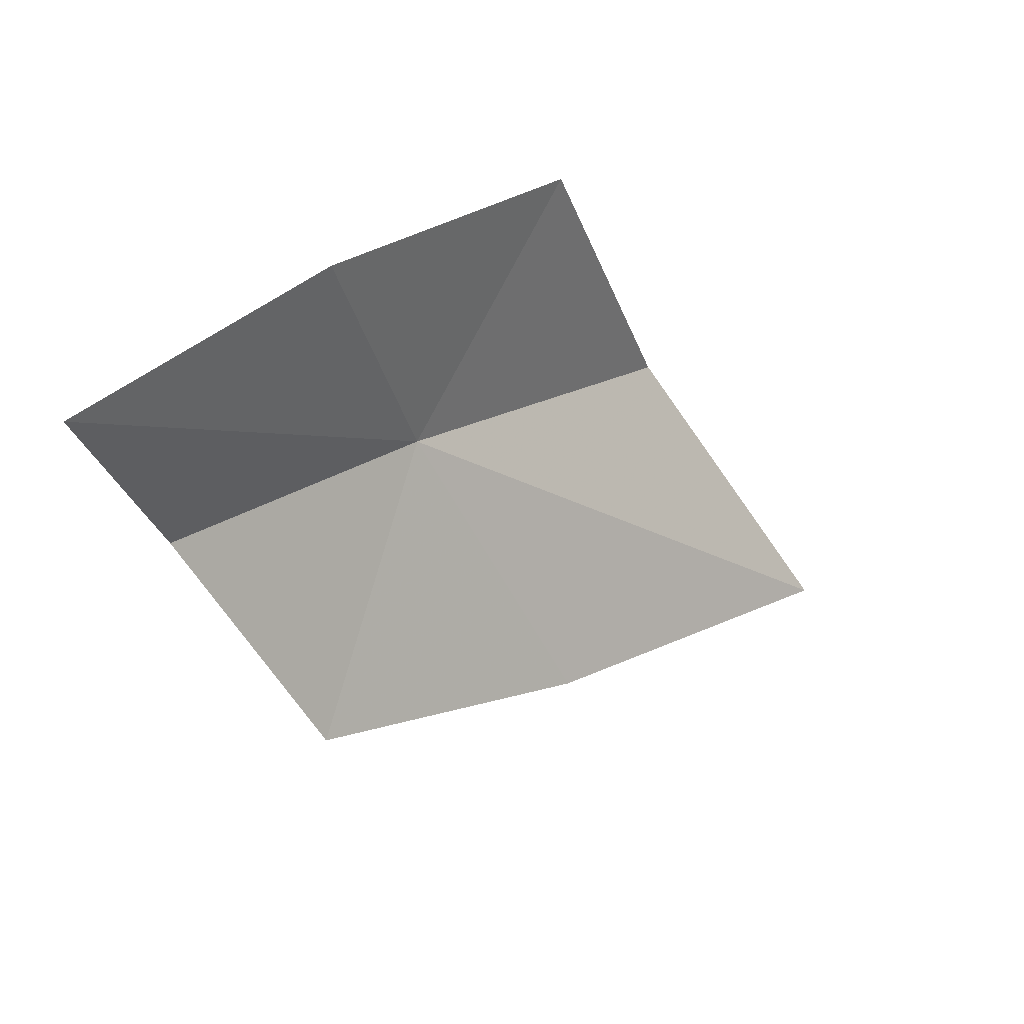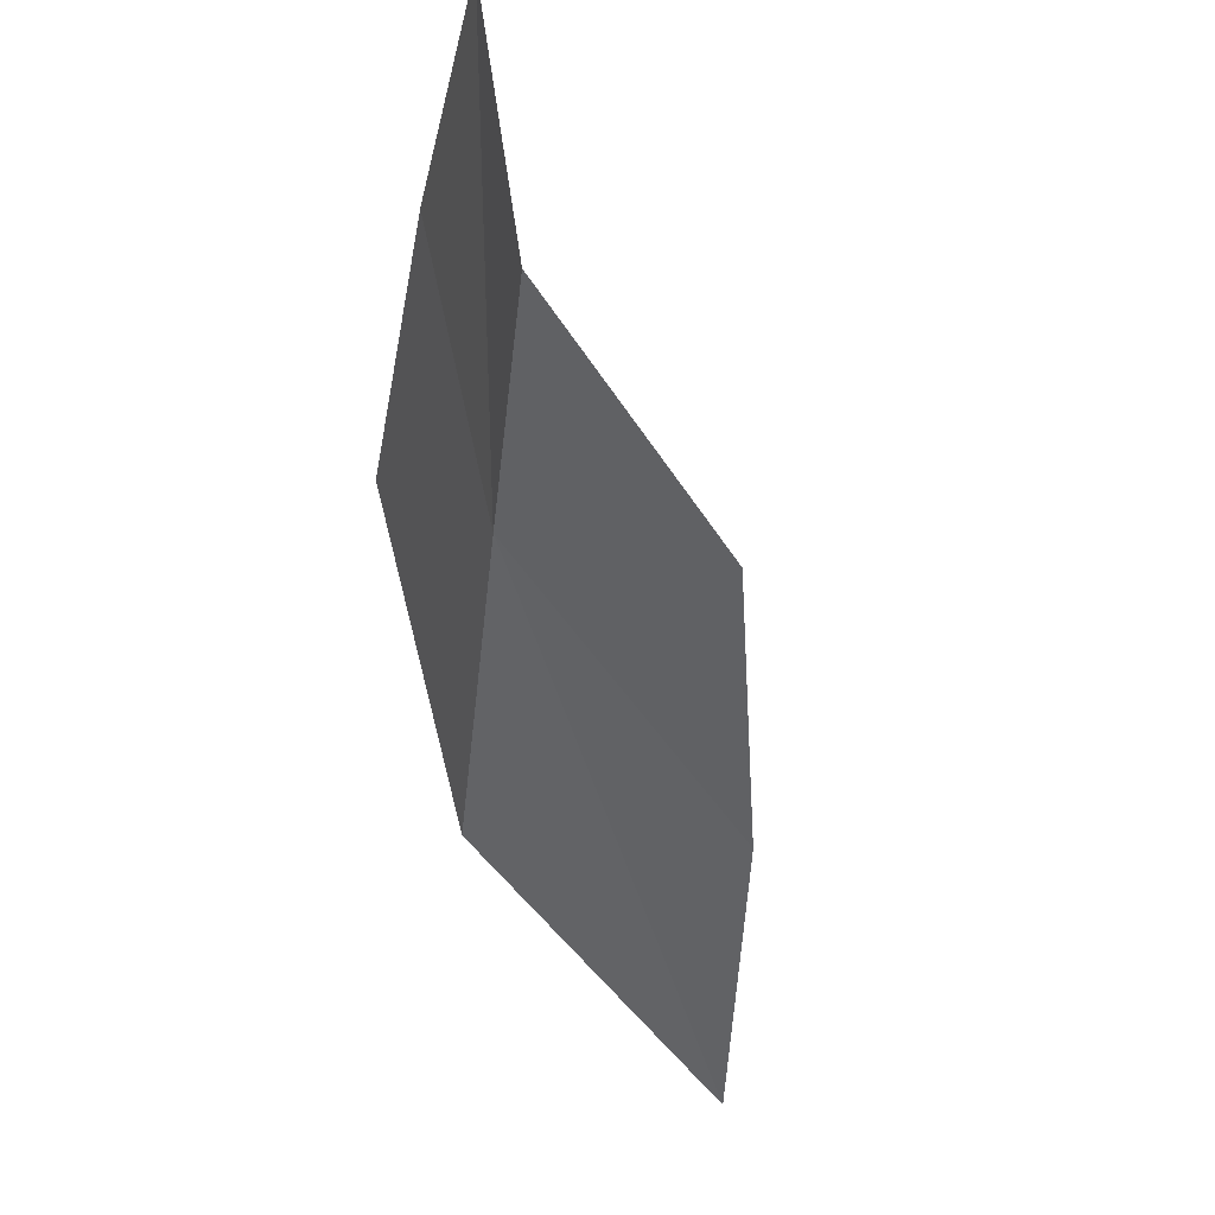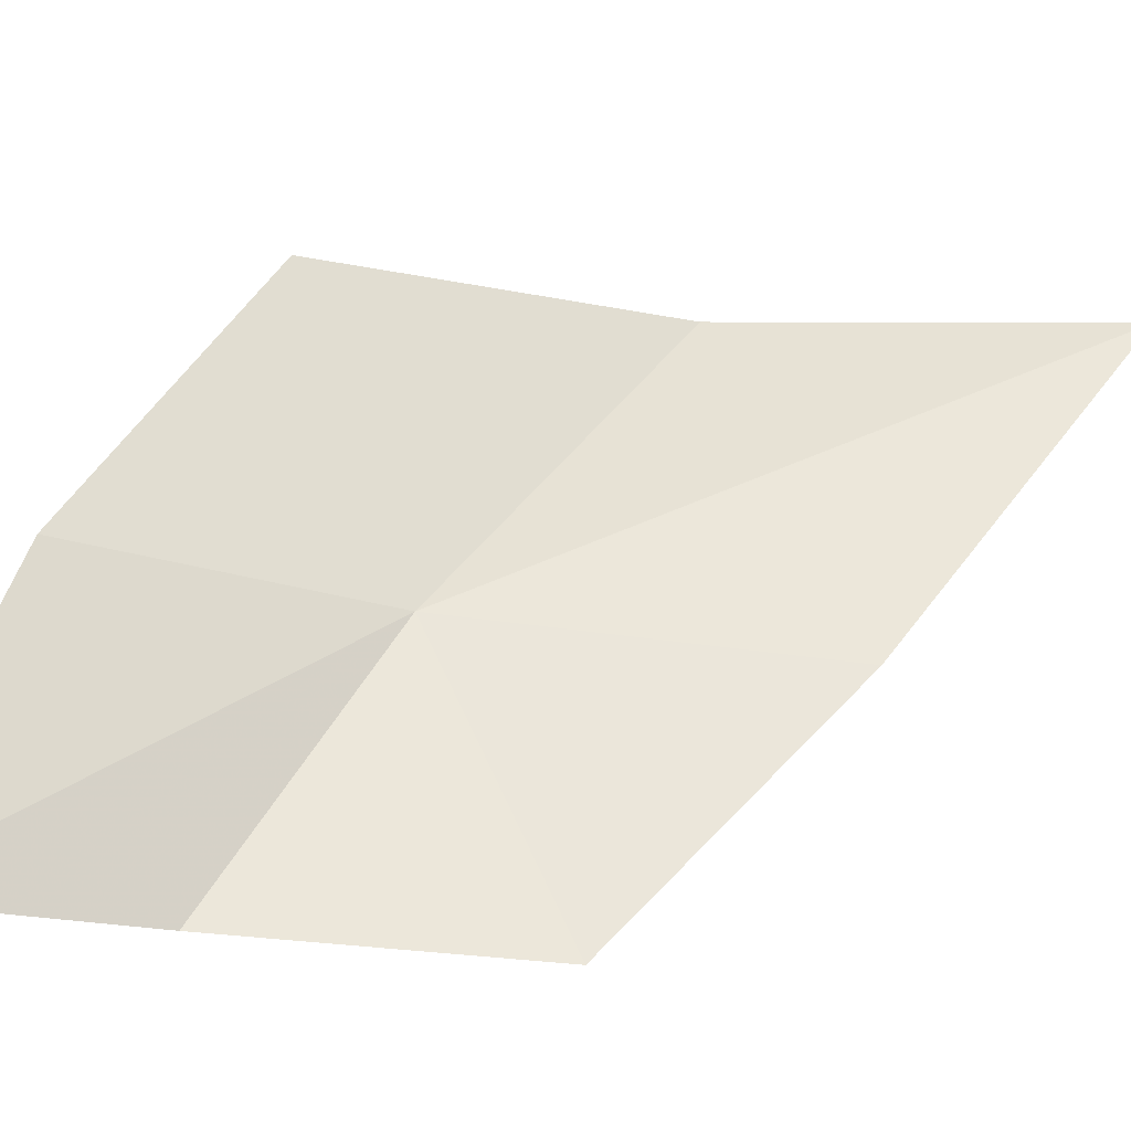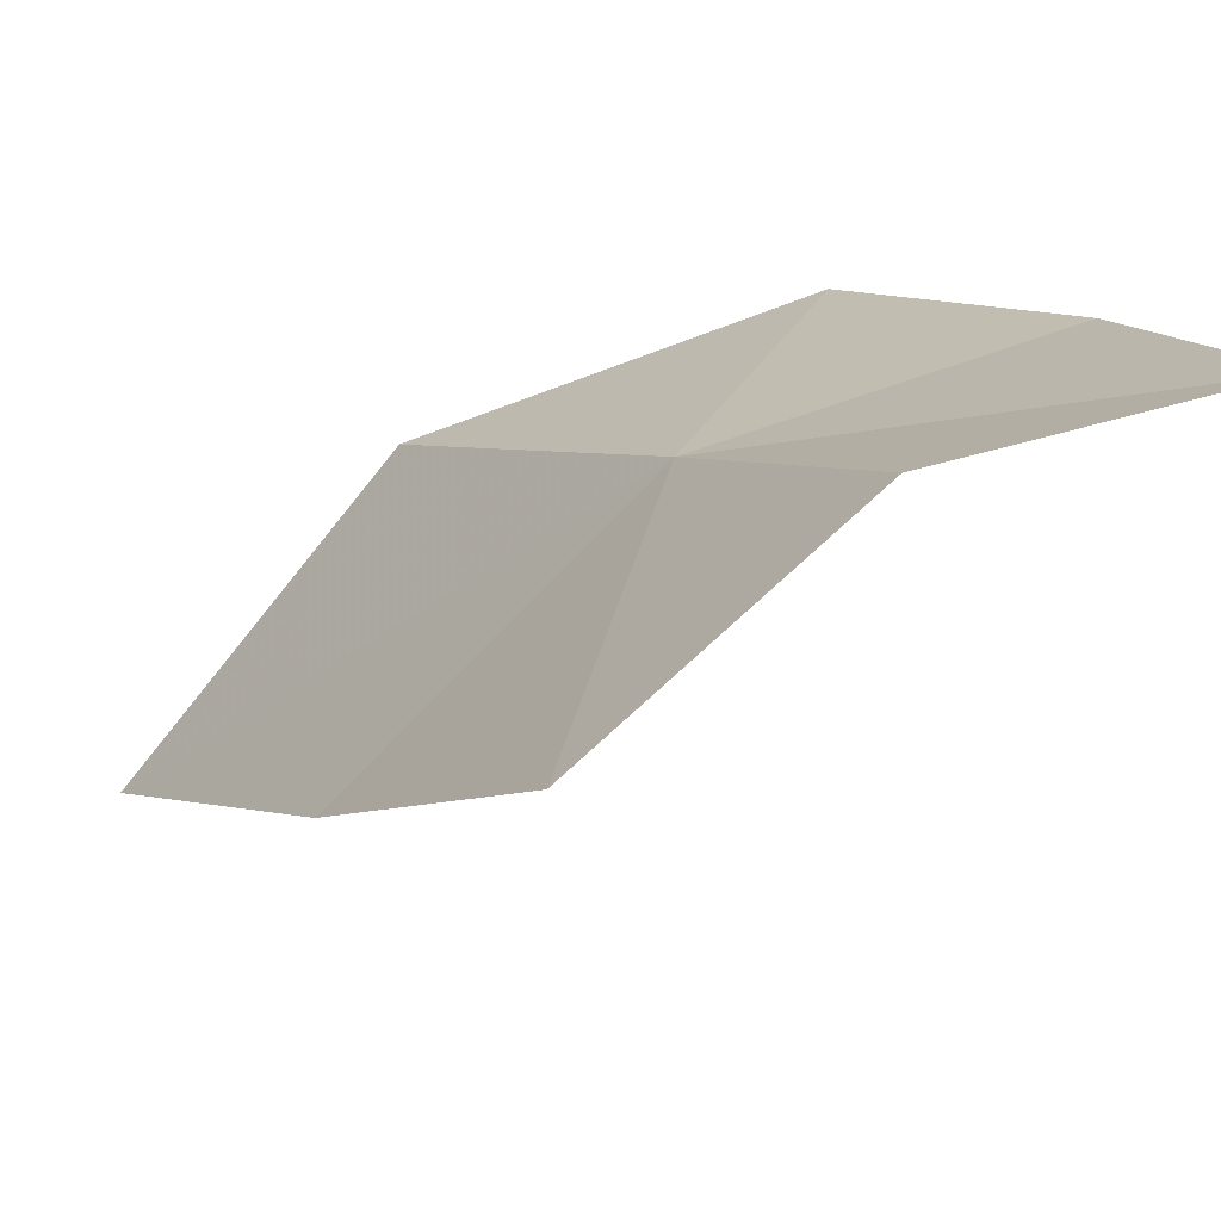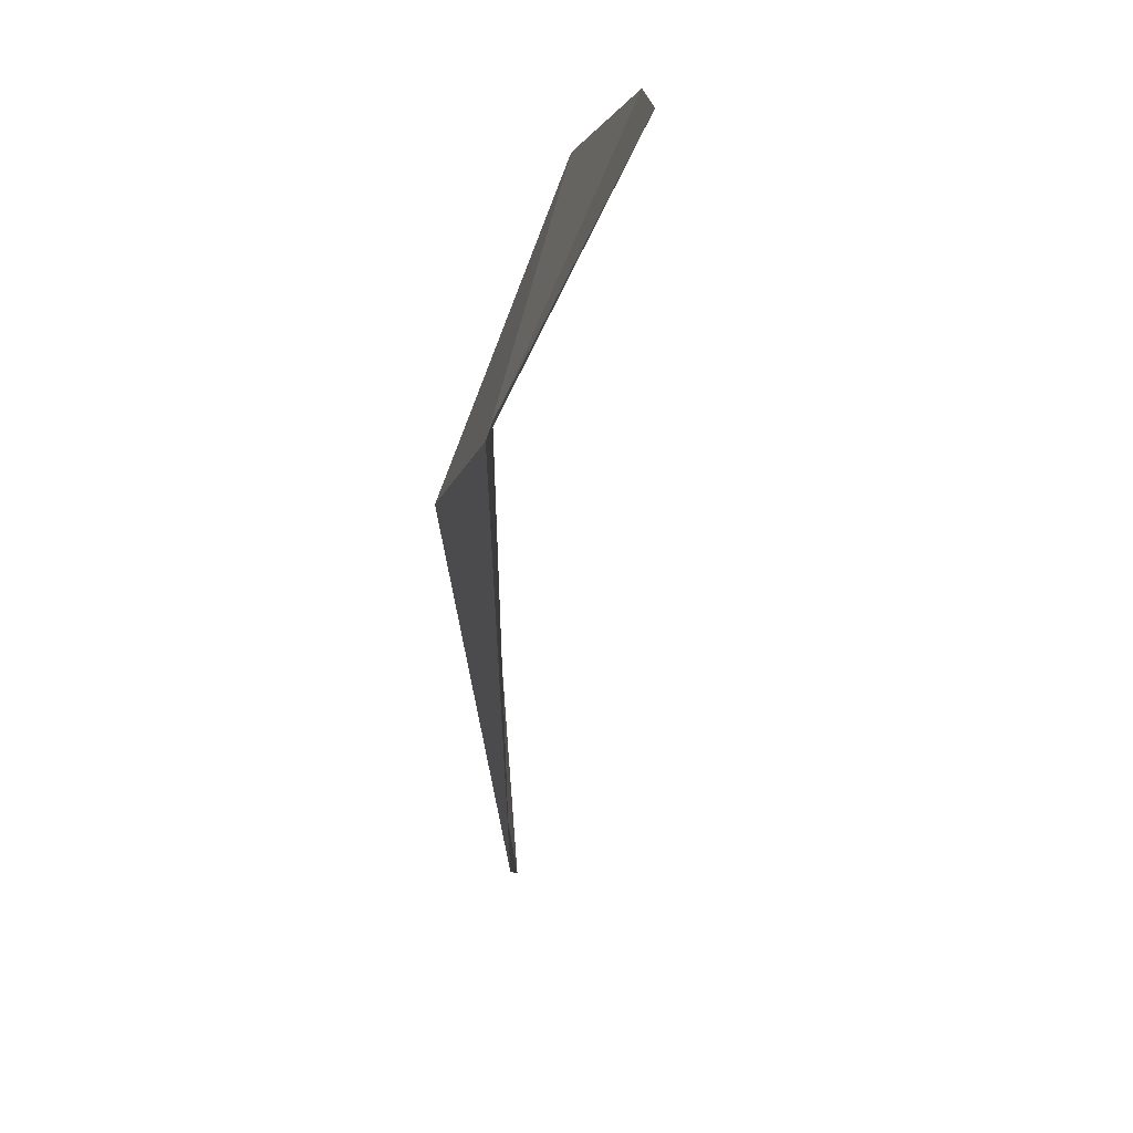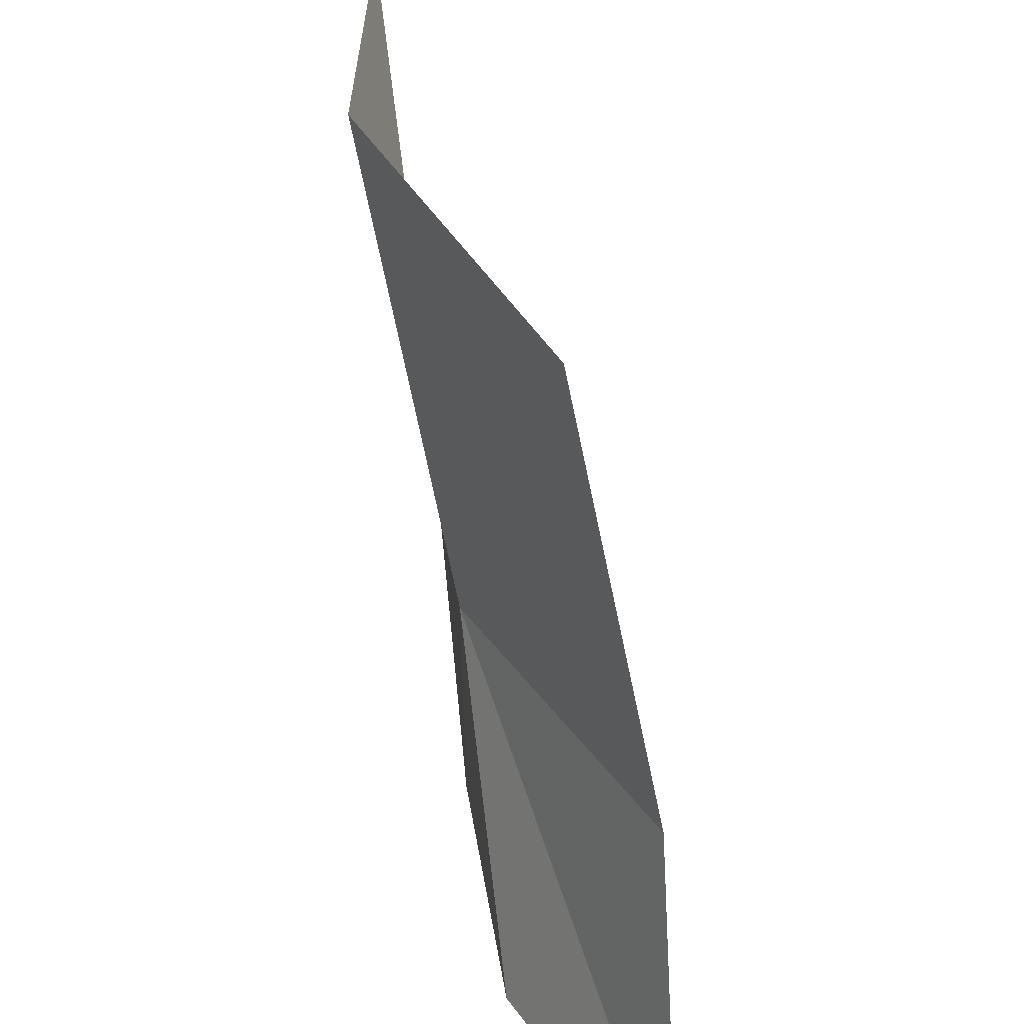
<metadata>
{"format":"obj","ext":"obj","renderer":"f3d","projection":"perspective","resolution":1024,"background":"white","views":[{"elev":64.3,"azim":-145.7,"up":"+Y"},{"elev":-13.3,"azim":156.2,"up":"+Y"},{"elev":-31.4,"azim":-130.5,"up":"+Z"},{"elev":-66.1,"azim":95.2,"up":"+Z"},{"elev":-59.8,"azim":143.3,"up":"+Z"},{"elev":34.9,"azim":134.6,"up":"+Z"}]}
</metadata>
<code>
v 0.4408 -0.369 -0.2293
v 0.3792 -0.4495 -0.1795
v 0.4023 -0.4148 -0.237
v 0.4247 -0.4059 -0.1747
v 0.4431 -0.3482 -0.1807
v 0.4538 -0.3205 -0.231
v 0.464 -0.3068 -0.2806
v 0.4552 -0.346 -0.2761
v 0.4251 -0.3843 -0.2796
f 1 2 3
f 1 4 2
f 1 5 4
f 1 6 5
f 1 7 6
f 1 8 7
f 1 9 8
f 1 3 9

</code>
